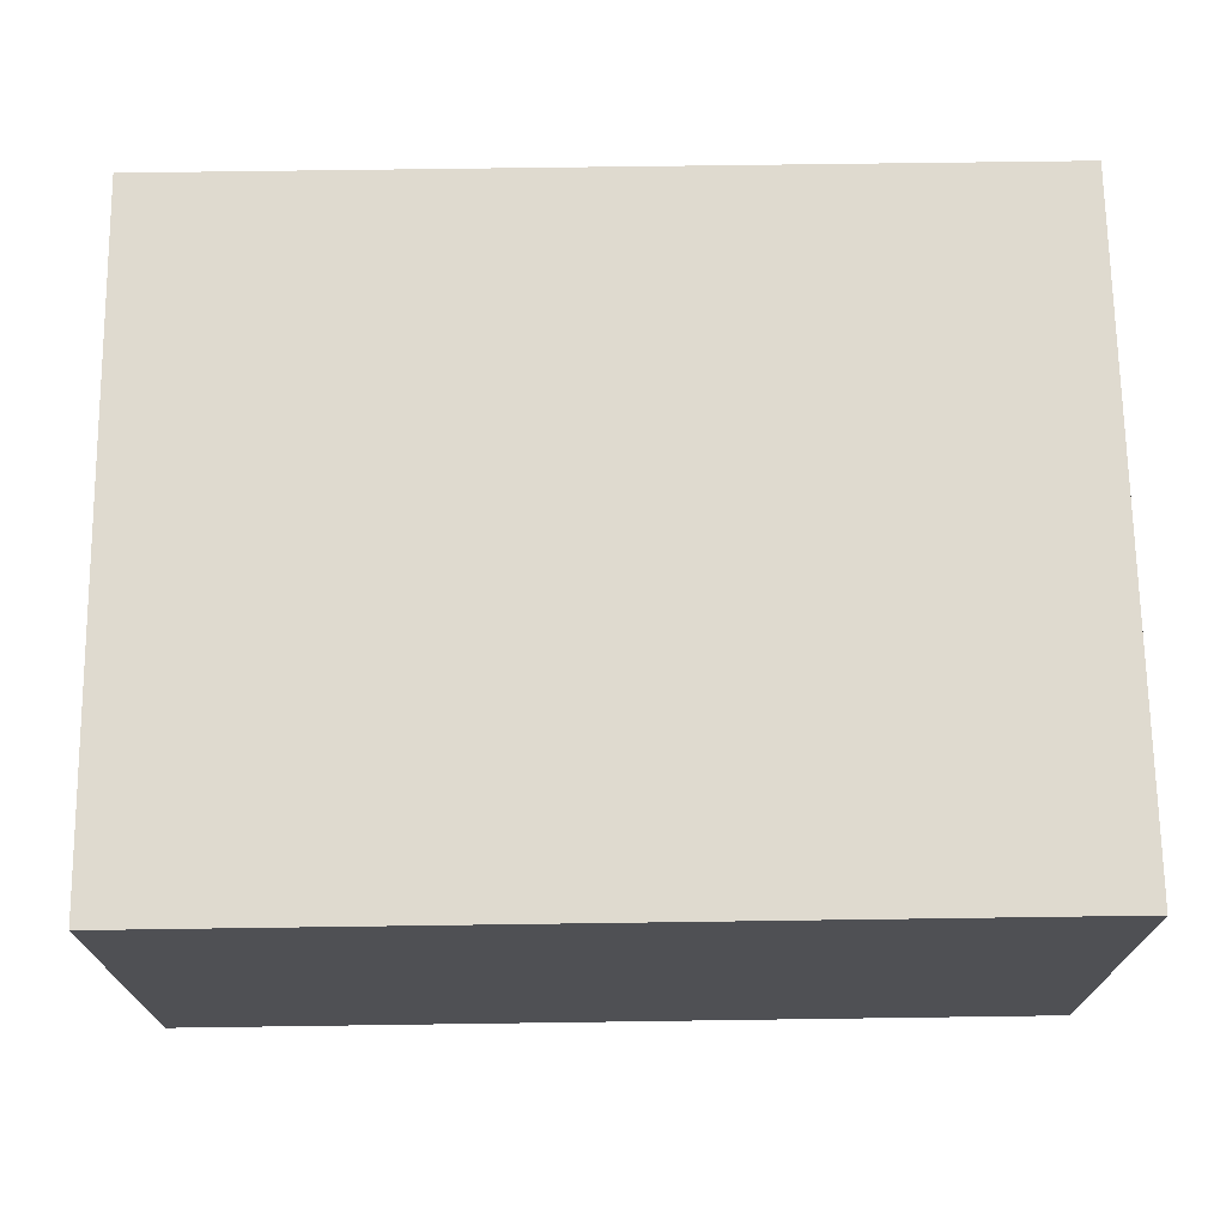
<metadata>
{"format":"obj","ext":"obj","renderer":"f3d","projection":"perspective","resolution":1024,"background":"white","views":[{"elev":70.8,"azim":179.2,"up":"+Z"}]}
</metadata>
<code>
v -0.7313 -0.5681 -0.3774
v 0.7313 -0.5681 -0.3774
v -0.7313 -0.5681 0.3774
v 0.7313 -0.5681 0.3774
v -0.7313 0.5681 -0.3774
v 0.7313 0.5681 -0.3774
v -0.7313 0.5681 0.3774
v 0.7313 0.5681 0.3774
v 0 0.5681 0
v 0.7313 0.5681 0
v 0 0.5681 -0.3774
v -0.7313 0.5681 0
v 0 0.5681 0.3774
v -0.7313 -0.5681 0
v -0.7313 0 0
v -0.7313 0 -0.3774
v -0.7313 0 0.3774
v 0 -0.5681 -0.3774
v 0 -0.5681 0
v 0.7313 -0.5681 0
v 0 -0.5681 0.3774
v 0.7313 0 -0.3774
v 0.7313 0 0
v 0.7313 0 0.3774
v 0 0 0.3774
v 0 0 -0.3774
v -0.3656 0.5681 -0.1887
v 0 0.5681 -0.1887
v -0.3656 0.5681 -0.3774
v 0.3656 0.5681 0.1887
v 0.7313 0.5681 0.1887
v 0.3656 0.5681 0
v 0.7313 0.5681 -0.1887
v 0.3656 0.5681 -0.3774
v 0.3656 0.5681 -0.1887
v -0.7313 0.5681 -0.1887
v -0.3656 0.5681 0
v -0.7313 0.5681 0.1887
v -0.3656 0.5681 0.3774
v -0.3656 0.5681 0.1887
v 0.3656 0.5681 0.3774
v 0 0.5681 0.1887
v -0.7313 -0.5681 -0.1887
v -0.7313 -0.2841 -0.1887
v -0.7313 -0.2841 -0.3774
v -0.7313 -0.5681 0.1887
v -0.7313 -0.2841 0.1887
v -0.7313 -0.2841 0
v -0.7313 0.2841 -0.1887
v -0.7313 0.2841 -0.3774
v -0.7313 0 -0.1887
v -0.7313 -0.2841 0.3774
v -0.7313 0 0.1887
v -0.7313 0.2841 0.3774
v -0.7313 0.2841 0.1887
v -0.7313 0.2841 0
v -0.3656 -0.5681 -0.3774
v -0.3656 -0.5681 -0.1887
v 0.3656 -0.5681 -0.3774
v 0.3656 -0.5681 -0.1887
v 0 -0.5681 -0.1887
v -0.3656 -0.5681 0.1887
v -0.3656 -0.5681 0
v 0.7313 -0.5681 -0.1887
v 0.3656 -0.5681 0
v 0.7313 -0.5681 0.1887
v 0.3656 -0.5681 0.3774
v 0.3656 -0.5681 0.1887
v -0.3656 -0.5681 0.3774
v 0 -0.5681 0.1887
v 0.7313 -0.2841 -0.3774
v 0.7313 0 -0.1887
v 0.7313 -0.2841 -0.1887
v 0.7313 0.2841 -0.3774
v 0.7313 0.2841 -0.1887
v 0.7313 0.2841 0.1887
v 0.7313 0.2841 0
v 0.7313 -0.2841 0
v 0.7313 0.2841 0.3774
v 0.7313 0 0.1887
v 0.7313 -0.2841 0.3774
v 0.7313 -0.2841 0.1887
v 0 -0.2841 0.3774
v -0.3656 -0.2841 0.3774
v 0.3656 -0.2841 0.3774
v 0.3656 0.2841 0.3774
v 0.3656 0 0.3774
v -0.3656 0 0.3774
v 0 0.2841 0.3774
v -0.3656 0.2841 0.3774
v -0.3656 -0.2841 -0.3774
v -0.3656 0.2841 -0.3774
v -0.3656 0 -0.3774
v 0.3656 -0.2841 -0.3774
v 0 -0.2841 -0.3774
v 0.3656 0 -0.3774
v 0 0.2841 -0.3774
v 0.3656 0.2841 -0.3774
v -0.5485 0.5681 -0.2831
v -0.3656 0.5681 -0.2831
v -0.5485 0.5681 -0.3774
v -0.1828 0.5681 -0.09436
v 0 0.5681 -0.09436
v -0.1828 0.5681 -0.1887
v 0 0.5681 -0.2831
v -0.1828 0.5681 -0.3774
v -0.1828 0.5681 -0.2831
v 0.1828 0.5681 0.09436
v 0.3656 0.5681 0.09436
v 0.1828 0.5681 0
v 0.5485 0.5681 0.2831
v 0.7313 0.5681 0.2831
v 0.5485 0.5681 0.1887
v 0.7313 0.5681 0.09436
v 0.5485 0.5681 0
v 0.5485 0.5681 0.09436
v 0.7313 0.5681 -0.09436
v 0.5485 0.5681 -0.1887
v 0.5485 0.5681 -0.09436
v 0.7313 0.5681 -0.2831
v 0.5485 0.5681 -0.3774
v 0.5485 0.5681 -0.2831
v 0.1828 0.5681 -0.3774
v 0.1828 0.5681 -0.2831
v 0.3656 0.5681 -0.2831
v 0.1828 0.5681 -0.09436
v 0.3656 0.5681 -0.09436
v 0.1828 0.5681 -0.1887
v -0.7313 0.5681 -0.2831
v -0.5485 0.5681 -0.1887
v -0.7313 0.5681 -0.09436
v -0.5485 0.5681 0
v -0.5485 0.5681 -0.09436
v -0.1828 0.5681 0
v -0.3656 0.5681 -0.09436
v -0.7313 0.5681 0.09436
v -0.5485 0.5681 0.1887
v -0.5485 0.5681 0.09436
v -0.7313 0.5681 0.2831
v -0.5485 0.5681 0.3774
v -0.5485 0.5681 0.2831
v -0.1828 0.5681 0.3774
v -0.1828 0.5681 0.2831
v -0.3656 0.5681 0.2831
v 0.1828 0.5681 0.3774
v 0.1828 0.5681 0.2831
v 0 0.5681 0.2831
v 0.5485 0.5681 0.3774
v 0.3656 0.5681 0.2831
v 0 0.5681 0.09436
v 0.1828 0.5681 0.1887
v -0.3656 0.5681 0.09436
v -0.1828 0.5681 0.1887
v -0.1828 0.5681 0.09436
v -0.7313 -0.5681 -0.2831
v -0.7313 -0.4261 -0.2831
v -0.7313 -0.4261 -0.3774
v -0.7313 -0.5681 -0.09436
v -0.7313 -0.4261 -0.09436
v -0.7313 -0.4261 -0.1887
v -0.7313 -0.142 -0.2831
v -0.7313 -0.142 -0.3774
v -0.7313 -0.2841 -0.2831
v -0.7313 -0.5681 0.09436
v -0.7313 -0.4261 0.09436
v -0.7313 -0.4261 0
v -0.7313 -0.5681 0.2831
v -0.7313 -0.4261 0.2831
v -0.7313 -0.4261 0.1887
v -0.7313 -0.142 0.09436
v -0.7313 -0.142 0
v -0.7313 -0.2841 0.09436
v -0.7313 0.142 -0.09436
v -0.7313 0.142 -0.1887
v -0.7313 0 -0.09436
v -0.7313 0.4261 -0.2831
v -0.7313 0.4261 -0.3774
v -0.7313 0.2841 -0.2831
v -0.7313 0.142 -0.3774
v -0.7313 0 -0.2831
v -0.7313 0.142 -0.2831
v -0.7313 -0.2841 -0.09436
v -0.7313 -0.142 -0.09436
v -0.7313 -0.142 -0.1887
v -0.7313 -0.4261 0.3774
v -0.7313 -0.2841 0.2831
v -0.7313 -0.142 0.3774
v -0.7313 0 0.2831
v -0.7313 -0.142 0.2831
v -0.7313 0 0.09436
v -0.7313 -0.142 0.1887
v -0.7313 0.142 0.3774
v -0.7313 0.2841 0.2831
v -0.7313 0.142 0.2831
v -0.7313 0.4261 0.3774
v -0.7313 0.4261 0.2831
v -0.7313 0.4261 0.09436
v -0.7313 0.4261 0.1887
v -0.7313 0.4261 -0.09436
v -0.7313 0.4261 0
v -0.7313 0.4261 -0.1887
v -0.7313 0.142 0
v -0.7313 0.2841 -0.09436
v -0.7313 0.142 0.1887
v -0.7313 0.2841 0.09436
v -0.7313 0.142 0.09436
v -0.5485 -0.5681 -0.3774
v -0.5485 -0.5681 -0.2831
v -0.1828 -0.5681 -0.3774
v -0.1828 -0.5681 -0.2831
v -0.3656 -0.5681 -0.2831
v -0.5485 -0.5681 -0.09436
v -0.5485 -0.5681 -0.1887
v 0.1828 -0.5681 -0.3774
v 0.1828 -0.5681 -0.2831
v 0 -0.5681 -0.2831
v 0.5485 -0.5681 -0.3774
v 0.5485 -0.5681 -0.2831
v 0.3656 -0.5681 -0.2831
v 0.1828 -0.5681 -0.09436
v 0 -0.5681 -0.09436
v 0.1828 -0.5681 -0.1887
v -0.1828 -0.5681 0.09436
v -0.3656 -0.5681 0.09436
v -0.1828 -0.5681 0
v -0.5485 -0.5681 0.2831
v -0.5485 -0.5681 0.1887
v -0.5485 -0.5681 0
v -0.5485 -0.5681 0.09436
v -0.1828 -0.5681 -0.1887
v -0.1828 -0.5681 -0.09436
v -0.3656 -0.5681 -0.09436
v 0.7313 -0.5681 -0.2831
v 0.5485 -0.5681 -0.1887
v 0.7313 -0.5681 -0.09436
v 0.5485 -0.5681 0
v 0.5485 -0.5681 -0.09436
v 0.1828 -0.5681 0
v 0.3656 -0.5681 -0.09436
v 0.7313 -0.5681 0.09436
v 0.5485 -0.5681 0.1887
v 0.5485 -0.5681 0.09436
v 0.7313 -0.5681 0.2831
v 0.5485 -0.5681 0.3774
v 0.5485 -0.5681 0.2831
v 0.1828 -0.5681 0.3774
v 0.1828 -0.5681 0.2831
v 0.3656 -0.5681 0.2831
v -0.1828 -0.5681 0.3774
v -0.1828 -0.5681 0.2831
v 0 -0.5681 0.2831
v -0.5485 -0.5681 0.3774
v -0.3656 -0.5681 0.2831
v 0 -0.5681 0.09436
v -0.1828 -0.5681 0.1887
v 0.3656 -0.5681 0.09436
v 0.1828 -0.5681 0.1887
v 0.1828 -0.5681 0.09436
v 0.7313 -0.4261 -0.3774
v 0.7313 -0.2841 -0.2831
v 0.7313 -0.4261 -0.2831
v 0.7313 -0.142 -0.3774
v 0.7313 0 -0.2831
v 0.7313 -0.142 -0.2831
v 0.7313 0 -0.09436
v 0.7313 -0.142 -0.09436
v 0.7313 -0.142 -0.1887
v 0.7313 0.142 -0.3774
v 0.7313 0.2841 -0.2831
v 0.7313 0.142 -0.2831
v 0.7313 0.4261 -0.3774
v 0.7313 0.4261 -0.2831
v 0.7313 0.4261 -0.09436
v 0.7313 0.4261 -0.1887
v 0.7313 0.4261 0.09436
v 0.7313 0.4261 0
v 0.7313 0.4261 0.2831
v 0.7313 0.4261 0.1887
v 0.7313 0.142 0.09436
v 0.7313 0.142 0
v 0.7313 0.2841 0.09436
v 0.7313 0.142 -0.1887
v 0.7313 0.2841 -0.09436
v 0.7313 0.142 -0.09436
v 0.7313 -0.4261 -0.1887
v 0.7313 -0.142 0
v 0.7313 -0.2841 -0.09436
v 0.7313 -0.4261 0
v 0.7313 -0.4261 -0.09436
v 0.7313 0.142 0.1887
v 0.7313 0 0.09436
v 0.7313 0.4261 0.3774
v 0.7313 0.2841 0.2831
v 0.7313 0.142 0.3774
v 0.7313 0 0.2831
v 0.7313 0.142 0.2831
v 0.7313 -0.142 0.3774
v 0.7313 -0.2841 0.2831
v 0.7313 -0.142 0.2831
v 0.7313 -0.4261 0.3774
v 0.7313 -0.4261 0.2831
v 0.7313 -0.4261 0.09436
v 0.7313 -0.4261 0.1887
v 0.7313 -0.142 0.09436
v 0.7313 -0.142 0.1887
v 0.7313 -0.2841 0.09436
v -0.3656 -0.4261 0.3774
v -0.5485 -0.4261 0.3774
v 0 -0.4261 0.3774
v -0.1828 -0.4261 0.3774
v 0 -0.142 0.3774
v -0.1828 -0.142 0.3774
v -0.1828 -0.2841 0.3774
v 0.3656 -0.4261 0.3774
v 0.1828 -0.4261 0.3774
v 0.5485 -0.4261 0.3774
v 0.5485 -0.142 0.3774
v 0.5485 -0.2841 0.3774
v 0.5485 0.142 0.3774
v 0.5485 0 0.3774
v 0.5485 0.4261 0.3774
v 0.5485 0.2841 0.3774
v 0.1828 0.142 0.3774
v 0.1828 0 0.3774
v 0.3656 0.142 0.3774
v 0.1828 -0.2841 0.3774
v 0.3656 -0.142 0.3774
v 0.1828 -0.142 0.3774
v -0.5485 -0.2841 0.3774
v -0.1828 0 0.3774
v -0.3656 -0.142 0.3774
v -0.5485 0 0.3774
v -0.5485 -0.142 0.3774
v 0.1828 0.2841 0.3774
v 0 0.142 0.3774
v 0.3656 0.4261 0.3774
v 0 0.4261 0.3774
v 0.1828 0.4261 0.3774
v -0.3656 0.4261 0.3774
v -0.1828 0.4261 0.3774
v -0.5485 0.4261 0.3774
v -0.5485 0.142 0.3774
v -0.5485 0.2841 0.3774
v -0.1828 0.142 0.3774
v -0.1828 0.2841 0.3774
v -0.3656 0.142 0.3774
v -0.5485 -0.4261 -0.3774
v -0.5485 -0.142 -0.3774
v -0.5485 -0.2841 -0.3774
v -0.1828 -0.4261 -0.3774
v -0.3656 -0.4261 -0.3774
v -0.5485 0.142 -0.3774
v -0.5485 0 -0.3774
v -0.5485 0.4261 -0.3774
v -0.5485 0.2841 -0.3774
v -0.1828 0.142 -0.3774
v -0.1828 0 -0.3774
v -0.3656 0.142 -0.3774
v 0.1828 -0.142 -0.3774
v 0.1828 -0.2841 -0.3774
v 0 -0.142 -0.3774
v 0.5485 -0.4261 -0.3774
v 0.3656 -0.4261 -0.3774
v 0 -0.4261 -0.3774
v 0.1828 -0.4261 -0.3774
v -0.3656 -0.142 -0.3774
v -0.1828 -0.142 -0.3774
v -0.1828 -0.2841 -0.3774
v 0.5485 -0.2841 -0.3774
v 0.1828 0 -0.3774
v 0.3656 -0.142 -0.3774
v 0.5485 0 -0.3774
v 0.5485 -0.142 -0.3774
v -0.1828 0.2841 -0.3774
v 0 0.142 -0.3774
v -0.3656 0.4261 -0.3774
v 0 0.4261 -0.3774
v -0.1828 0.4261 -0.3774
v 0.3656 0.4261 -0.3774
v 0.1828 0.4261 -0.3774
v 0.5485 0.4261 -0.3774
v 0.5485 0.142 -0.3774
v 0.5485 0.2841 -0.3774
v 0.1828 0.142 -0.3774
v 0.1828 0.2841 -0.3774
v 0.3656 0.142 -0.3774
f 5 99 101
f 99 27 100
f 100 29 101
f 99 100 101
f 27 102 104
f 102 9 103
f 103 28 104
f 102 103 104
f 28 105 107
f 105 11 106
f 106 29 107
f 105 106 107
f 27 104 100
f 104 28 107
f 107 29 100
f 104 107 100
f 9 108 110
f 108 30 109
f 109 32 110
f 108 109 110
f 30 111 113
f 111 8 112
f 112 31 113
f 111 112 113
f 31 114 116
f 114 10 115
f 115 32 116
f 114 115 116
f 30 113 109
f 113 31 116
f 116 32 109
f 113 116 109
f 10 117 119
f 117 33 118
f 118 35 119
f 117 118 119
f 33 120 122
f 120 6 121
f 121 34 122
f 120 121 122
f 34 123 125
f 123 11 124
f 124 35 125
f 123 124 125
f 33 122 118
f 122 34 125
f 125 35 118
f 122 125 118
f 9 110 103
f 110 32 126
f 126 28 103
f 110 126 103
f 32 115 127
f 115 10 119
f 119 35 127
f 115 119 127
f 35 124 128
f 124 11 105
f 105 28 128
f 124 105 128
f 32 127 126
f 127 35 128
f 128 28 126
f 127 128 126
f 5 129 99
f 129 36 130
f 130 27 99
f 129 130 99
f 36 131 133
f 131 12 132
f 132 37 133
f 131 132 133
f 37 134 135
f 134 9 102
f 102 27 135
f 134 102 135
f 36 133 130
f 133 37 135
f 135 27 130
f 133 135 130
f 12 136 138
f 136 38 137
f 137 40 138
f 136 137 138
f 38 139 141
f 139 7 140
f 140 39 141
f 139 140 141
f 39 142 144
f 142 13 143
f 143 40 144
f 142 143 144
f 38 141 137
f 141 39 144
f 144 40 137
f 141 144 137
f 13 145 147
f 145 41 146
f 146 42 147
f 145 146 147
f 41 148 149
f 148 8 111
f 111 30 149
f 148 111 149
f 30 108 151
f 108 9 150
f 150 42 151
f 108 150 151
f 41 149 146
f 149 30 151
f 151 42 146
f 149 151 146
f 12 138 132
f 138 40 152
f 152 37 132
f 138 152 132
f 40 143 153
f 143 13 147
f 147 42 153
f 143 147 153
f 42 150 154
f 150 9 134
f 134 37 154
f 150 134 154
f 40 153 152
f 153 42 154
f 154 37 152
f 153 154 152
f 1 155 157
f 155 43 156
f 156 45 157
f 155 156 157
f 43 158 160
f 158 14 159
f 159 44 160
f 158 159 160
f 44 161 163
f 161 16 162
f 162 45 163
f 161 162 163
f 43 160 156
f 160 44 163
f 163 45 156
f 160 163 156
f 14 164 166
f 164 46 165
f 165 48 166
f 164 165 166
f 46 167 169
f 167 3 168
f 168 47 169
f 167 168 169
f 47 170 172
f 170 15 171
f 171 48 172
f 170 171 172
f 46 169 165
f 169 47 172
f 172 48 165
f 169 172 165
f 15 173 175
f 173 49 174
f 174 51 175
f 173 174 175
f 49 176 178
f 176 5 177
f 177 50 178
f 176 177 178
f 50 179 181
f 179 16 180
f 180 51 181
f 179 180 181
f 49 178 174
f 178 50 181
f 181 51 174
f 178 181 174
f 14 166 159
f 166 48 182
f 182 44 159
f 166 182 159
f 48 171 183
f 171 15 175
f 175 51 183
f 171 175 183
f 51 180 184
f 180 16 161
f 161 44 184
f 180 161 184
f 48 183 182
f 183 51 184
f 184 44 182
f 183 184 182
f 3 185 168
f 185 52 186
f 186 47 168
f 185 186 168
f 52 187 189
f 187 17 188
f 188 53 189
f 187 188 189
f 53 190 191
f 190 15 170
f 170 47 191
f 190 170 191
f 52 189 186
f 189 53 191
f 191 47 186
f 189 191 186
f 17 192 194
f 192 54 193
f 193 55 194
f 192 193 194
f 54 195 196
f 195 7 139
f 139 38 196
f 195 139 196
f 38 136 198
f 136 12 197
f 197 55 198
f 136 197 198
f 54 196 193
f 196 38 198
f 198 55 193
f 196 198 193
f 12 131 200
f 131 36 199
f 199 56 200
f 131 199 200
f 36 129 201
f 129 5 176
f 176 49 201
f 129 176 201
f 49 173 203
f 173 15 202
f 202 56 203
f 173 202 203
f 36 201 199
f 201 49 203
f 203 56 199
f 201 203 199
f 17 194 188
f 194 55 204
f 204 53 188
f 194 204 188
f 55 197 205
f 197 12 200
f 200 56 205
f 197 200 205
f 56 202 206
f 202 15 190
f 190 53 206
f 202 190 206
f 55 205 204
f 205 56 206
f 206 53 204
f 205 206 204
f 1 207 155
f 207 57 208
f 208 43 155
f 207 208 155
f 57 209 211
f 209 18 210
f 210 58 211
f 209 210 211
f 58 212 213
f 212 14 158
f 158 43 213
f 212 158 213
f 57 211 208
f 211 58 213
f 213 43 208
f 211 213 208
f 18 214 216
f 214 59 215
f 215 61 216
f 214 215 216
f 59 217 219
f 217 2 218
f 218 60 219
f 217 218 219
f 60 220 222
f 220 19 221
f 221 61 222
f 220 221 222
f 59 219 215
f 219 60 222
f 222 61 215
f 219 222 215
f 19 223 225
f 223 62 224
f 224 63 225
f 223 224 225
f 62 226 227
f 226 3 167
f 167 46 227
f 226 167 227
f 46 164 229
f 164 14 228
f 228 63 229
f 164 228 229
f 62 227 224
f 227 46 229
f 229 63 224
f 227 229 224
f 18 216 210
f 216 61 230
f 230 58 210
f 216 230 210
f 61 221 231
f 221 19 225
f 225 63 231
f 221 225 231
f 63 228 232
f 228 14 212
f 212 58 232
f 228 212 232
f 61 231 230
f 231 63 232
f 232 58 230
f 231 232 230
f 2 233 218
f 233 64 234
f 234 60 218
f 233 234 218
f 64 235 237
f 235 20 236
f 236 65 237
f 235 236 237
f 65 238 239
f 238 19 220
f 220 60 239
f 238 220 239
f 64 237 234
f 237 65 239
f 239 60 234
f 237 239 234
f 20 240 242
f 240 66 241
f 241 68 242
f 240 241 242
f 66 243 245
f 243 4 244
f 244 67 245
f 243 244 245
f 67 246 248
f 246 21 247
f 247 68 248
f 246 247 248
f 66 245 241
f 245 67 248
f 248 68 241
f 245 248 241
f 21 249 251
f 249 69 250
f 250 70 251
f 249 250 251
f 69 252 253
f 252 3 226
f 226 62 253
f 252 226 253
f 62 223 255
f 223 19 254
f 254 70 255
f 223 254 255
f 69 253 250
f 253 62 255
f 255 70 250
f 253 255 250
f 20 242 236
f 242 68 256
f 256 65 236
f 242 256 236
f 68 247 257
f 247 21 251
f 251 70 257
f 247 251 257
f 70 254 258
f 254 19 238
f 238 65 258
f 254 238 258
f 68 257 256
f 257 70 258
f 258 65 256
f 257 258 256
f 2 259 261
f 259 71 260
f 260 73 261
f 259 260 261
f 71 262 264
f 262 22 263
f 263 72 264
f 262 263 264
f 72 265 267
f 265 23 266
f 266 73 267
f 265 266 267
f 71 264 260
f 264 72 267
f 267 73 260
f 264 267 260
f 22 268 270
f 268 74 269
f 269 75 270
f 268 269 270
f 74 271 272
f 271 6 120
f 120 33 272
f 271 120 272
f 33 117 274
f 117 10 273
f 273 75 274
f 117 273 274
f 74 272 269
f 272 33 274
f 274 75 269
f 272 274 269
f 10 114 276
f 114 31 275
f 275 77 276
f 114 275 276
f 31 112 278
f 112 8 277
f 277 76 278
f 112 277 278
f 76 279 281
f 279 23 280
f 280 77 281
f 279 280 281
f 31 278 275
f 278 76 281
f 281 77 275
f 278 281 275
f 22 270 263
f 270 75 282
f 282 72 263
f 270 282 263
f 75 273 283
f 273 10 276
f 276 77 283
f 273 276 283
f 77 280 284
f 280 23 265
f 265 72 284
f 280 265 284
f 75 283 282
f 283 77 284
f 284 72 282
f 283 284 282
f 2 261 233
f 261 73 285
f 285 64 233
f 261 285 233
f 73 266 287
f 266 23 286
f 286 78 287
f 266 286 287
f 78 288 289
f 288 20 235
f 235 64 289
f 288 235 289
f 73 287 285
f 287 78 289
f 289 64 285
f 287 289 285
f 23 279 291
f 279 76 290
f 290 80 291
f 279 290 291
f 76 277 293
f 277 8 292
f 292 79 293
f 277 292 293
f 79 294 296
f 294 24 295
f 295 80 296
f 294 295 296
f 76 293 290
f 293 79 296
f 296 80 290
f 293 296 290
f 24 297 299
f 297 81 298
f 298 82 299
f 297 298 299
f 81 300 301
f 300 4 243
f 243 66 301
f 300 243 301
f 66 240 303
f 240 20 302
f 302 82 303
f 240 302 303
f 81 301 298
f 301 66 303
f 303 82 298
f 301 303 298
f 23 291 286
f 291 80 304
f 304 78 286
f 291 304 286
f 80 295 305
f 295 24 299
f 299 82 305
f 295 299 305
f 82 302 306
f 302 20 288
f 288 78 306
f 302 288 306
f 80 305 304
f 305 82 306
f 306 78 304
f 305 306 304
f 3 252 308
f 252 69 307
f 307 84 308
f 252 307 308
f 69 249 310
f 249 21 309
f 309 83 310
f 249 309 310
f 83 311 313
f 311 25 312
f 312 84 313
f 311 312 313
f 69 310 307
f 310 83 313
f 313 84 307
f 310 313 307
f 21 246 315
f 246 67 314
f 314 85 315
f 246 314 315
f 67 244 316
f 244 4 300
f 300 81 316
f 244 300 316
f 81 297 318
f 297 24 317
f 317 85 318
f 297 317 318
f 67 316 314
f 316 81 318
f 318 85 314
f 316 318 314
f 24 294 320
f 294 79 319
f 319 87 320
f 294 319 320
f 79 292 322
f 292 8 321
f 321 86 322
f 292 321 322
f 86 323 325
f 323 25 324
f 324 87 325
f 323 324 325
f 79 322 319
f 322 86 325
f 325 87 319
f 322 325 319
f 21 315 309
f 315 85 326
f 326 83 309
f 315 326 309
f 85 317 327
f 317 24 320
f 320 87 327
f 317 320 327
f 87 324 328
f 324 25 311
f 311 83 328
f 324 311 328
f 85 327 326
f 327 87 328
f 328 83 326
f 327 328 326
f 3 308 185
f 308 84 329
f 329 52 185
f 308 329 185
f 84 312 331
f 312 25 330
f 330 88 331
f 312 330 331
f 88 332 333
f 332 17 187
f 187 52 333
f 332 187 333
f 84 331 329
f 331 88 333
f 333 52 329
f 331 333 329
f 25 323 335
f 323 86 334
f 334 89 335
f 323 334 335
f 86 321 336
f 321 8 148
f 148 41 336
f 321 148 336
f 41 145 338
f 145 13 337
f 337 89 338
f 145 337 338
f 86 336 334
f 336 41 338
f 338 89 334
f 336 338 334
f 13 142 340
f 142 39 339
f 339 90 340
f 142 339 340
f 39 140 341
f 140 7 195
f 195 54 341
f 140 195 341
f 54 192 343
f 192 17 342
f 342 90 343
f 192 342 343
f 39 341 339
f 341 54 343
f 343 90 339
f 341 343 339
f 25 335 330
f 335 89 344
f 344 88 330
f 335 344 330
f 89 337 345
f 337 13 340
f 340 90 345
f 337 340 345
f 90 342 346
f 342 17 332
f 332 88 346
f 342 332 346
f 89 345 344
f 345 90 346
f 346 88 344
f 345 346 344
f 1 157 207
f 157 45 347
f 347 57 207
f 157 347 207
f 45 162 349
f 162 16 348
f 348 91 349
f 162 348 349
f 91 350 351
f 350 18 209
f 209 57 351
f 350 209 351
f 45 349 347
f 349 91 351
f 351 57 347
f 349 351 347
f 16 179 353
f 179 50 352
f 352 93 353
f 179 352 353
f 50 177 355
f 177 5 354
f 354 92 355
f 177 354 355
f 92 356 358
f 356 26 357
f 357 93 358
f 356 357 358
f 50 355 352
f 355 92 358
f 358 93 352
f 355 358 352
f 26 359 361
f 359 94 360
f 360 95 361
f 359 360 361
f 94 362 363
f 362 2 217
f 217 59 363
f 362 217 363
f 59 214 365
f 214 18 364
f 364 95 365
f 214 364 365
f 94 363 360
f 363 59 365
f 365 95 360
f 363 365 360
f 16 353 348
f 353 93 366
f 366 91 348
f 353 366 348
f 93 357 367
f 357 26 361
f 361 95 367
f 357 361 367
f 95 364 368
f 364 18 350
f 350 91 368
f 364 350 368
f 93 367 366
f 367 95 368
f 368 91 366
f 367 368 366
f 2 362 259
f 362 94 369
f 369 71 259
f 362 369 259
f 94 359 371
f 359 26 370
f 370 96 371
f 359 370 371
f 96 372 373
f 372 22 262
f 262 71 373
f 372 262 373
f 94 371 369
f 371 96 373
f 373 71 369
f 371 373 369
f 26 356 375
f 356 92 374
f 374 97 375
f 356 374 375
f 92 354 376
f 354 5 101
f 101 29 376
f 354 101 376
f 29 106 378
f 106 11 377
f 377 97 378
f 106 377 378
f 92 376 374
f 376 29 378
f 378 97 374
f 376 378 374
f 11 123 380
f 123 34 379
f 379 98 380
f 123 379 380
f 34 121 381
f 121 6 271
f 271 74 381
f 121 271 381
f 74 268 383
f 268 22 382
f 382 98 383
f 268 382 383
f 34 381 379
f 381 74 383
f 383 98 379
f 381 383 379
f 26 375 370
f 375 97 384
f 384 96 370
f 375 384 370
f 97 377 385
f 377 11 380
f 380 98 385
f 377 380 385
f 98 382 386
f 382 22 372
f 372 96 386
f 382 372 386
f 97 385 384
f 385 98 386
f 386 96 384
f 385 386 384

</code>
